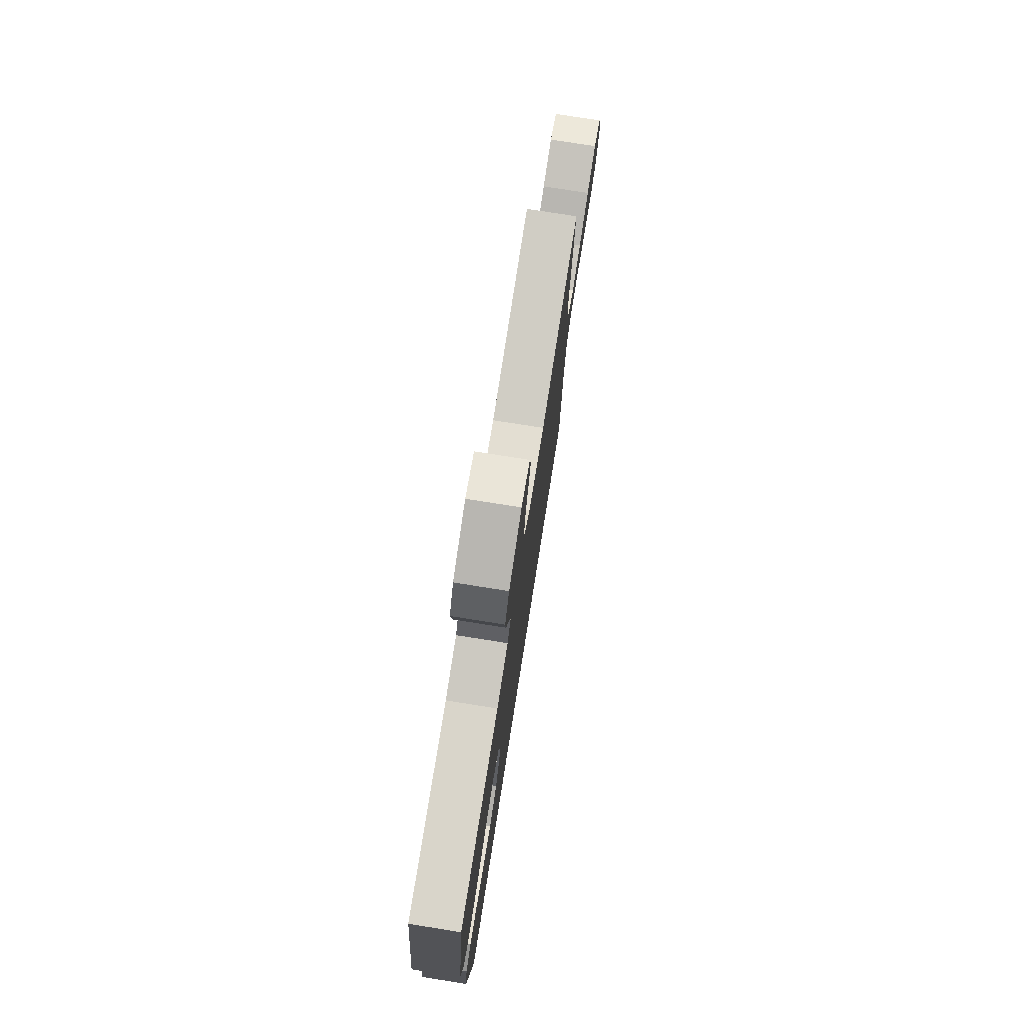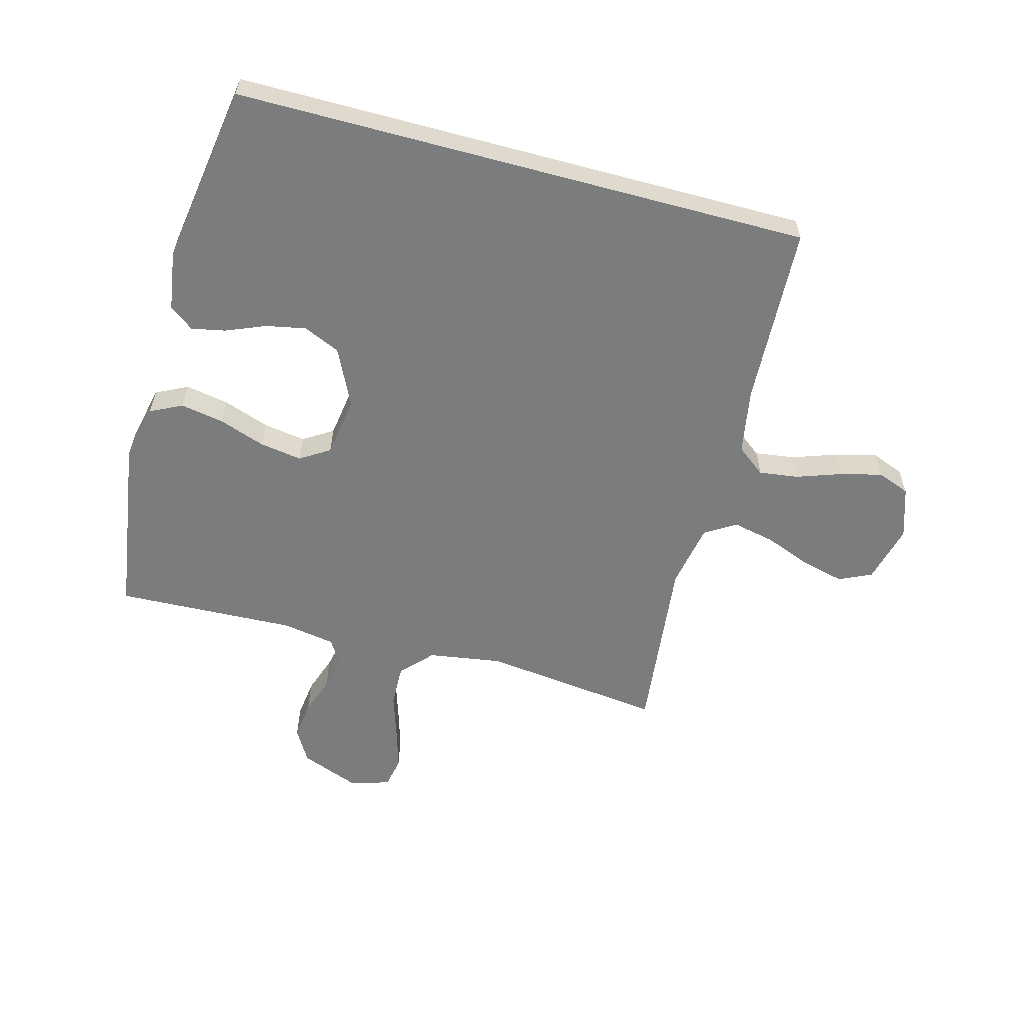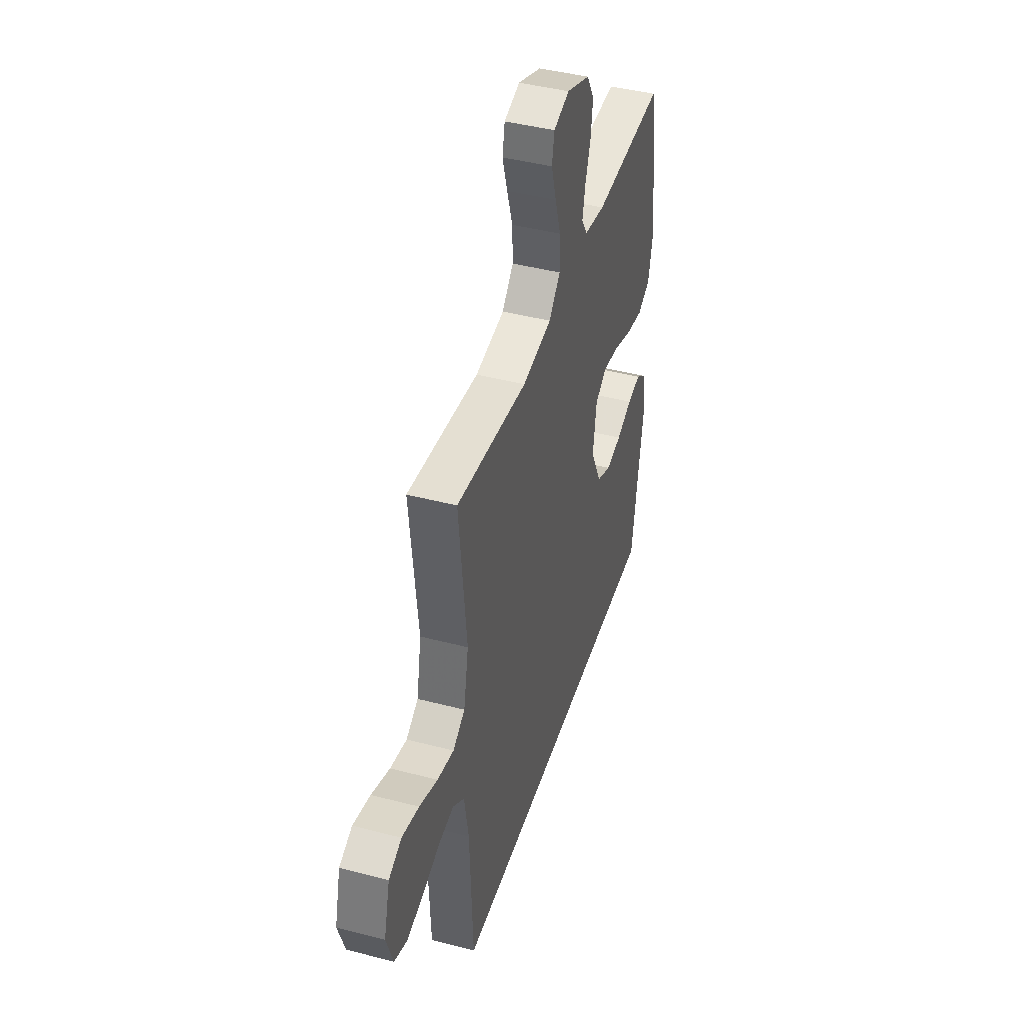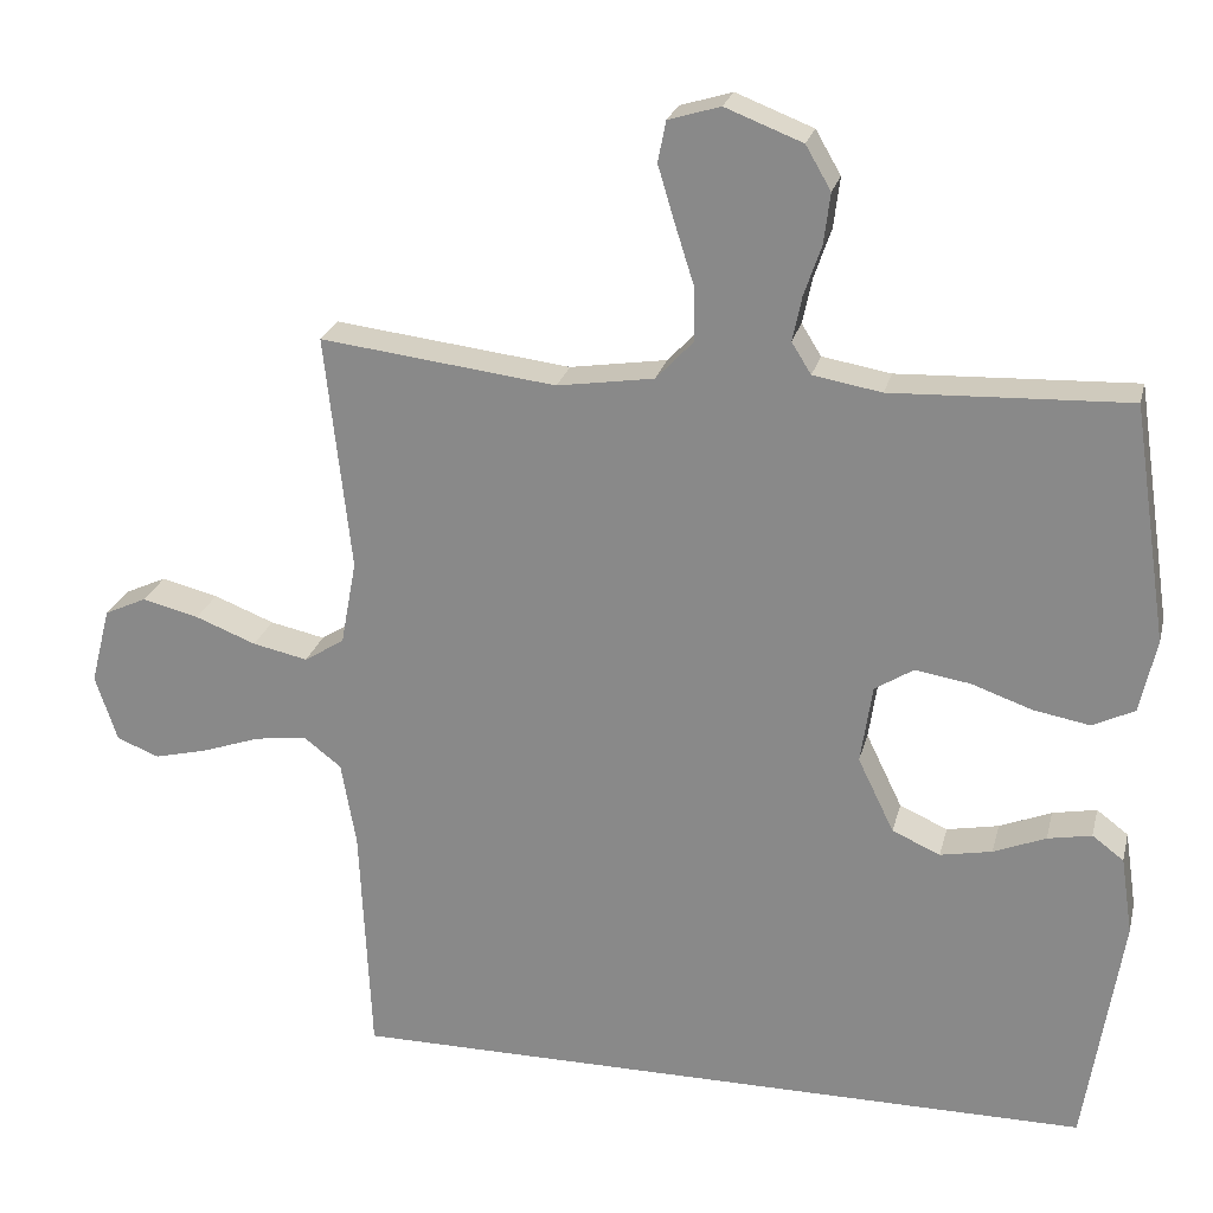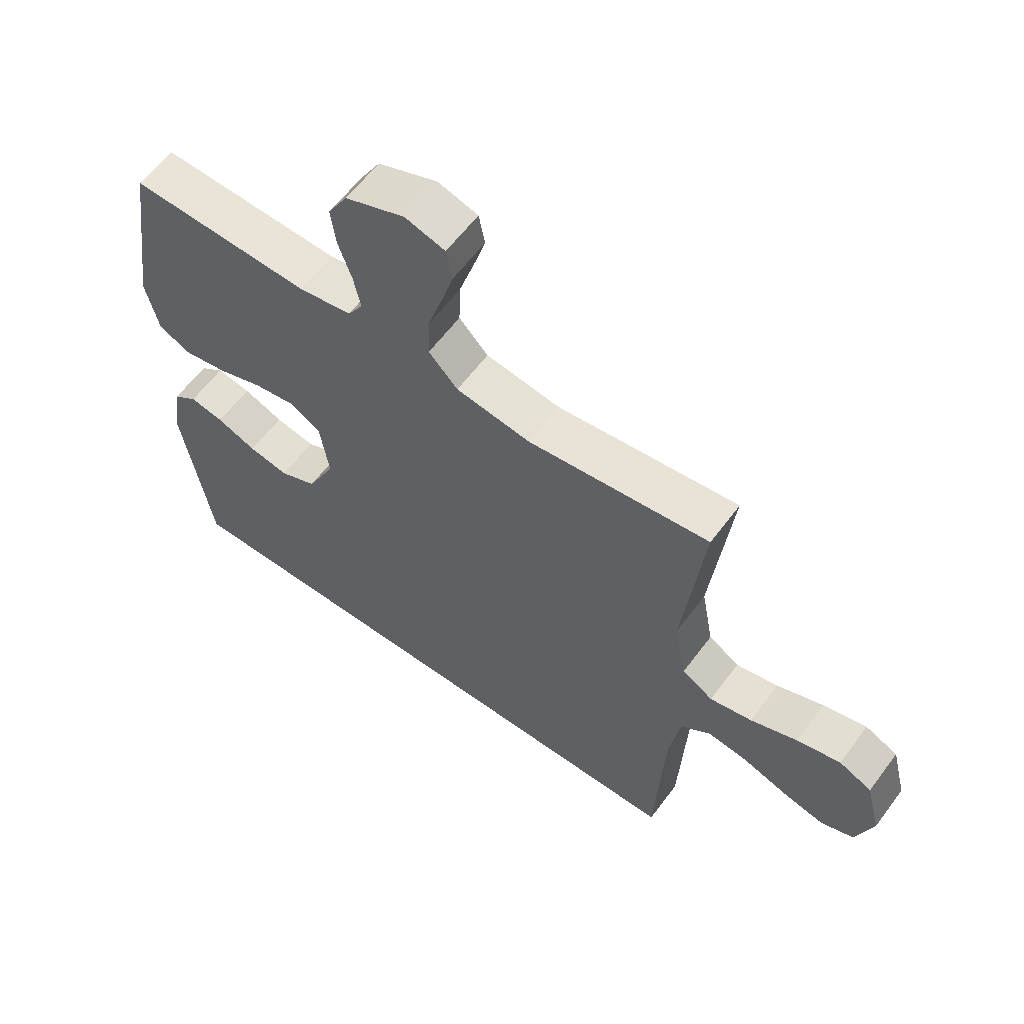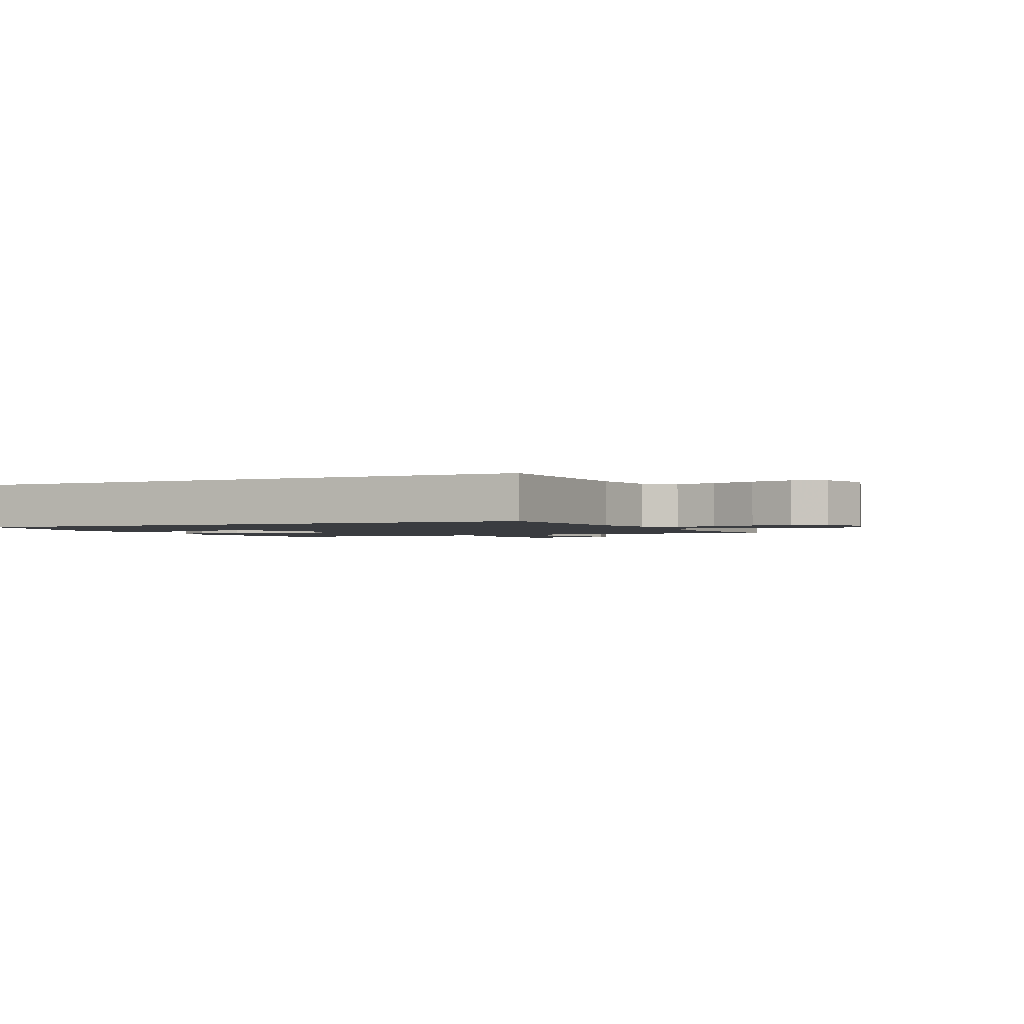
<metadata>
{"format":"obj","ext":"obj","renderer":"f3d","projection":"perspective","resolution":1024,"background":"white","views":[{"elev":76.8,"azim":99.0,"up":"+Z"},{"elev":-58.7,"azim":164.9,"up":"+Y"},{"elev":43.2,"azim":-72.8,"up":"+Z"},{"elev":23.9,"azim":13.4,"up":"+Z"},{"elev":60.4,"azim":-143.5,"up":"+Z"},{"elev":-1.7,"azim":-155.0,"up":"+Y"}]}
</metadata>
<code>
v 0.5 0.07 0.5
v 0.545 0.07 0.2
v 0.524 0.07 0.106
v 0.471 0.07 0.08
v 0.399 0.07 0.093
v 0.322 0.07 0.12
v 0.252 0.07 0.131
v 0.203 0.07 0.1
v 0.188 0.07 0
v 0.234 0.07 -0.095
v 0.295 0.07 -0.122
v 0.361 0.07 -0.109
v 0.427 0.07 -0.082
v 0.483 0.07 -0.071
v 0.523 0.07 -0.101
v 0.538 0.07 -0.2
v 0.491 0.07 -0.5
v -0.464 0.07 -0.5
v -0.478 0.07 -0.2
v -0.497 0.07 -0.091
v -0.545 0.07 -0.054
v -0.611 0.07 -0.063
v -0.685 0.07 -0.089
v -0.754 0.07 -0.106
v -0.808 0.07 -0.085
v -0.836 0.07 0
v -0.811 0.07 0.098
v -0.757 0.07 0.123
v -0.685 0.07 0.105
v -0.608 0.07 0.075
v -0.538 0.07 0.06
v -0.487 0.07 0.092
v -0.467 0.07 0.2
v -0.5 0.07 0.5
v -0.2 0.07 0.464
v -0.077 0.07 0.483
v -0.029 0.07 0.534
v -0.031 0.07 0.604
v -0.055 0.07 0.679
v -0.076 0.07 0.749
v -0.066 0.07 0.801
v 0 0.07 0.821
v 0.098 0.07 0.783
v 0.13 0.07 0.728
v 0.122 0.07 0.664
v 0.1 0.07 0.6
v 0.088 0.07 0.543
v 0.113 0.07 0.503
v 0.2 0.07 0.488
v 0.5 0 0.5
v 0.545 0 0.2
v 0.524 0 0.106
v 0.471 0 0.08
v 0.399 0 0.093
v 0.322 0 0.12
v 0.252 0 0.131
v 0.203 0 0.1
v 0.188 0 0
v 0.234 0 -0.095
v 0.295 0 -0.122
v 0.361 0 -0.109
v 0.427 0 -0.082
v 0.483 0 -0.071
v 0.523 0 -0.101
v 0.538 0 -0.2
v 0.491 0 -0.5
v -0.464 0 -0.5
v -0.478 0 -0.2
v -0.497 0 -0.091
v -0.545 0 -0.054
v -0.611 0 -0.063
v -0.685 0 -0.089
v -0.754 0 -0.106
v -0.808 0 -0.085
v -0.836 0 0
v -0.811 0 0.098
v -0.757 0 0.123
v -0.685 0 0.105
v -0.608 0 0.075
v -0.538 0 0.06
v -0.487 0 0.092
v -0.467 0 0.2
v -0.5 0 0.5
v -0.2 0 0.464
v -0.077 0 0.483
v -0.029 0 0.534
v -0.031 0 0.604
v -0.055 0 0.679
v -0.076 0 0.749
v -0.066 0 0.801
v 0 0 0.821
v 0.098 0 0.783
v 0.13 0 0.728
v 0.122 0 0.664
v 0.1 0 0.6
v 0.088 0 0.543
v 0.113 0 0.503
v 0.2 0 0.488
f 44 45 46
f 43 44 46
f 42 43 46
f 41 42 46
f 40 41 46
f 39 40 46
f 38 39 46
f 37 38 46 47
f 36 37 47 48
f 33 34 35
f 36 48 49
f 35 36 49
f 33 35 49
f 32 33 49
f 28 29 30
f 27 28 30
f 26 27 30
f 25 26 30
f 24 25 30
f 23 24 30
f 22 23 30
f 21 22 30 31
f 32 49 1
f 31 32 1
f 21 31 1
f 20 21 1
f 16 17 18
f 15 16 18
f 14 15 18
f 13 14 18
f 12 13 18
f 11 12 18
f 10 11 18 19
f 4 5 6
f 3 4 6
f 2 3 6
f 1 2 6
f 1 6 7
f 20 1 7 8
f 9 10 19 20
f 8 9 20
f 95 94 93
f 95 93 92
f 95 92 91
f 95 91 90
f 95 90 89
f 95 89 88
f 95 88 87
f 96 95 87 86
f 97 96 86 85
f 84 83 82
f 98 97 85
f 98 85 84
f 98 84 82
f 98 82 81
f 79 78 77
f 79 77 76
f 79 76 75
f 79 75 74
f 79 74 73
f 79 73 72
f 79 72 71
f 80 79 71 70
f 50 98 81
f 50 81 80
f 50 80 70
f 50 70 69
f 67 66 65
f 67 65 64
f 67 64 63
f 67 63 62
f 67 62 61
f 67 61 60
f 68 67 60 59
f 55 54 53
f 55 53 52
f 55 52 51
f 55 51 50
f 56 55 50
f 57 56 50 69
f 69 68 59 58
f 69 58 57
f 1 50 51 2
f 2 51 52 3
f 3 52 53 4
f 4 53 54 5
f 5 54 55 6
f 6 55 56 7
f 7 56 57 8
f 8 57 58 9
f 9 58 59 10
f 10 59 60 11
f 11 60 61 12
f 12 61 62 13
f 13 62 63 14
f 14 63 64 15
f 15 64 65 16
f 16 65 66 17
f 17 66 67 18
f 18 67 68 19
f 19 68 69 20
f 20 69 70 21
f 21 70 71 22
f 22 71 72 23
f 23 72 73 24
f 24 73 74 25
f 25 74 75 26
f 26 75 76 27
f 27 76 77 28
f 28 77 78 29
f 29 78 79 30
f 30 79 80 31
f 31 80 81 32
f 32 81 82 33
f 33 82 83 34
f 34 83 84 35
f 35 84 85 36
f 36 85 86 37
f 37 86 87 38
f 38 87 88 39
f 39 88 89 40
f 40 89 90 41
f 41 90 91 42
f 42 91 92 43
f 43 92 93 44
f 44 93 94 45
f 45 94 95 46
f 46 95 96 47
f 47 96 97 48
f 48 97 98 49
f 49 98 50 1

</code>
